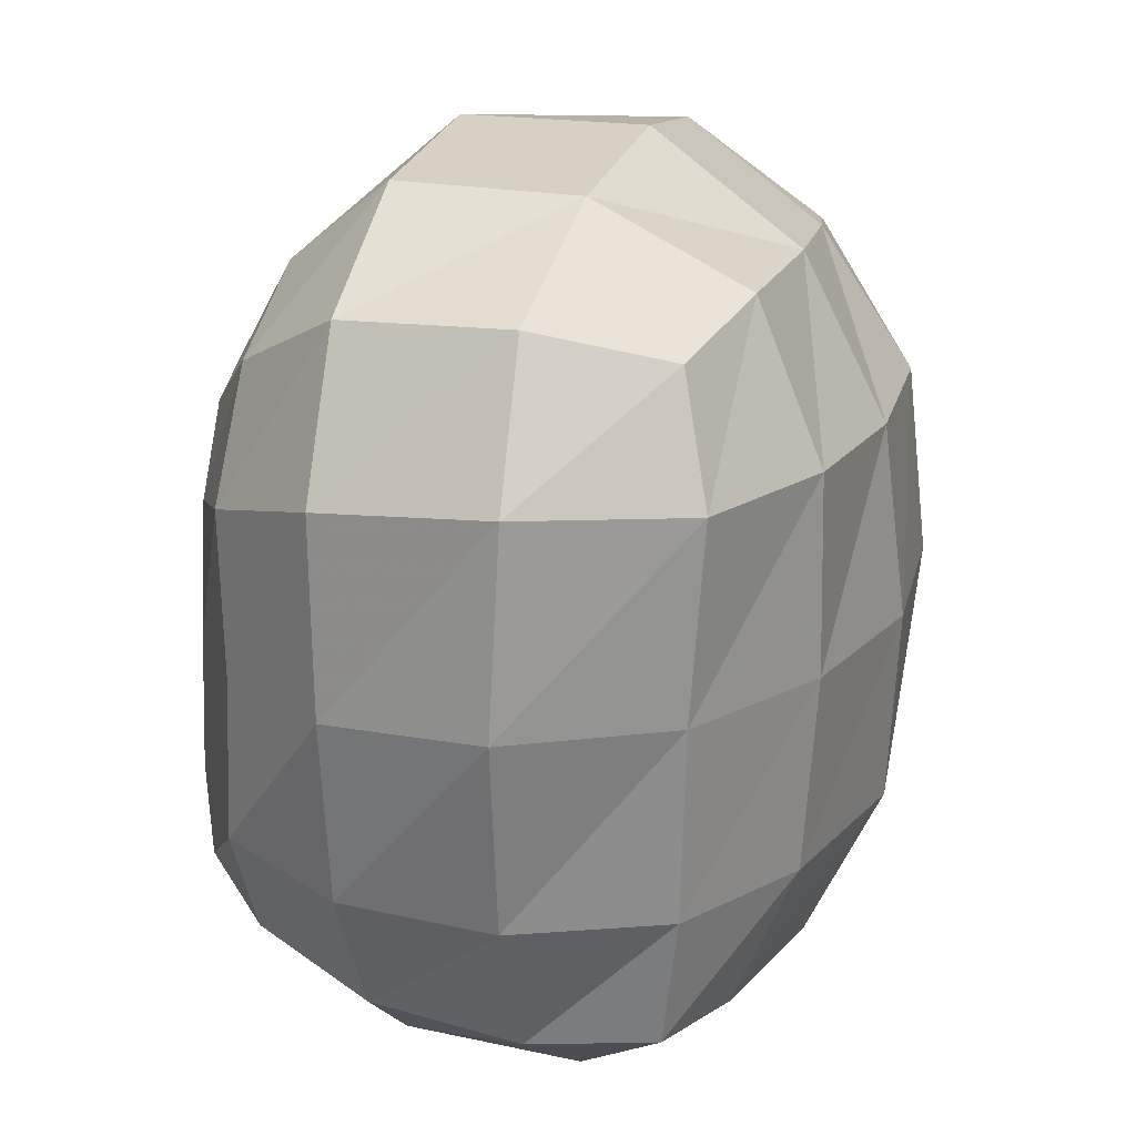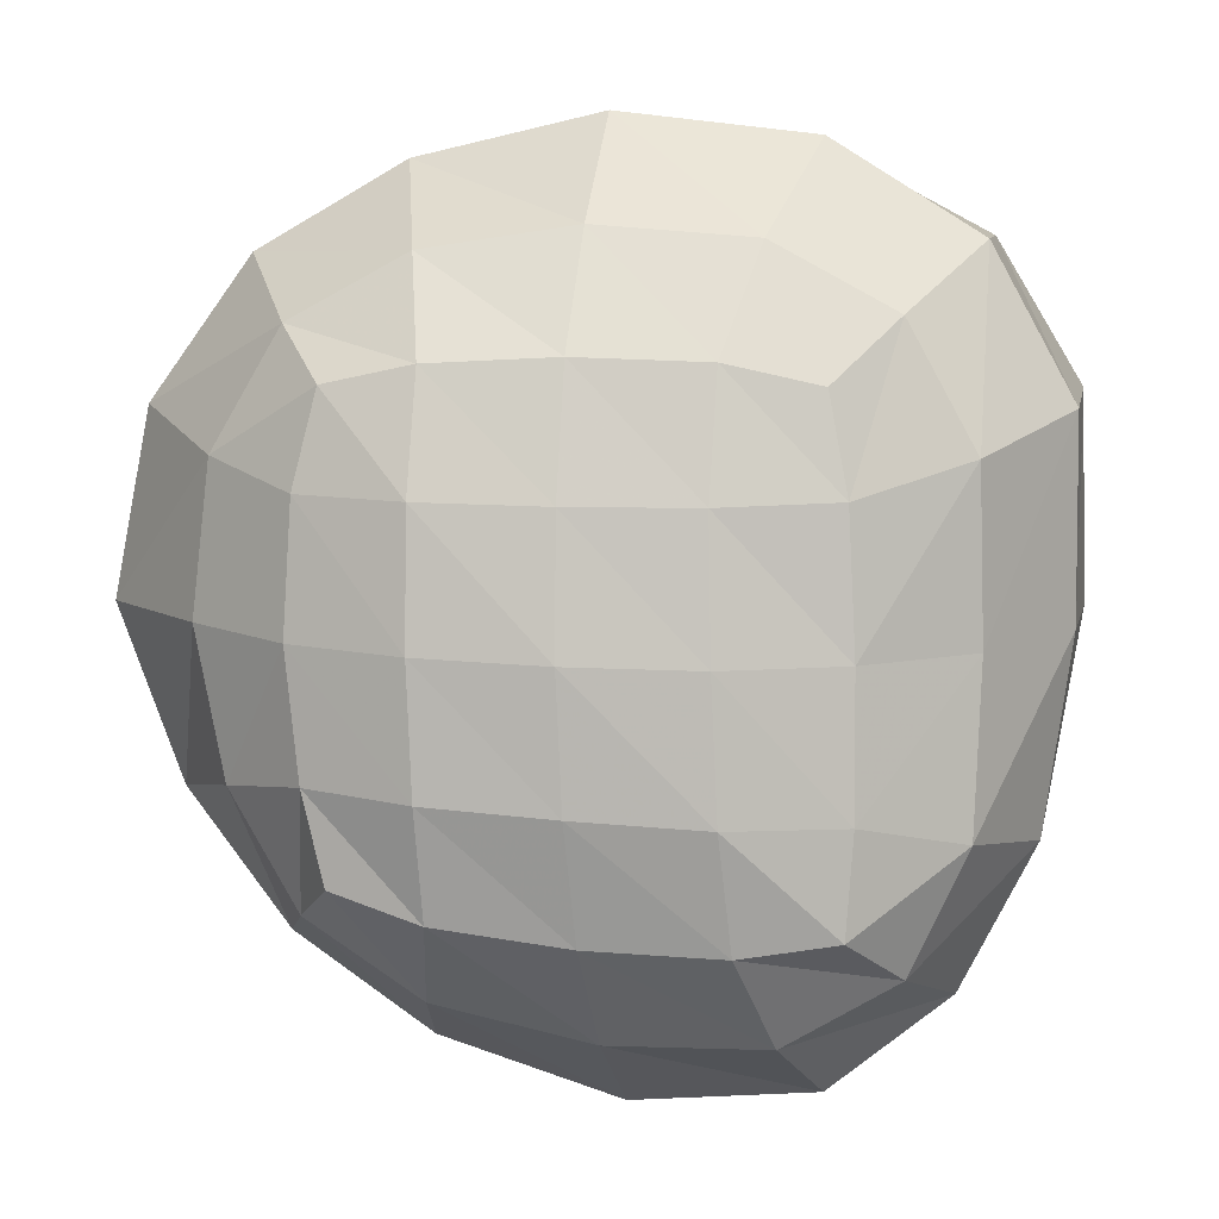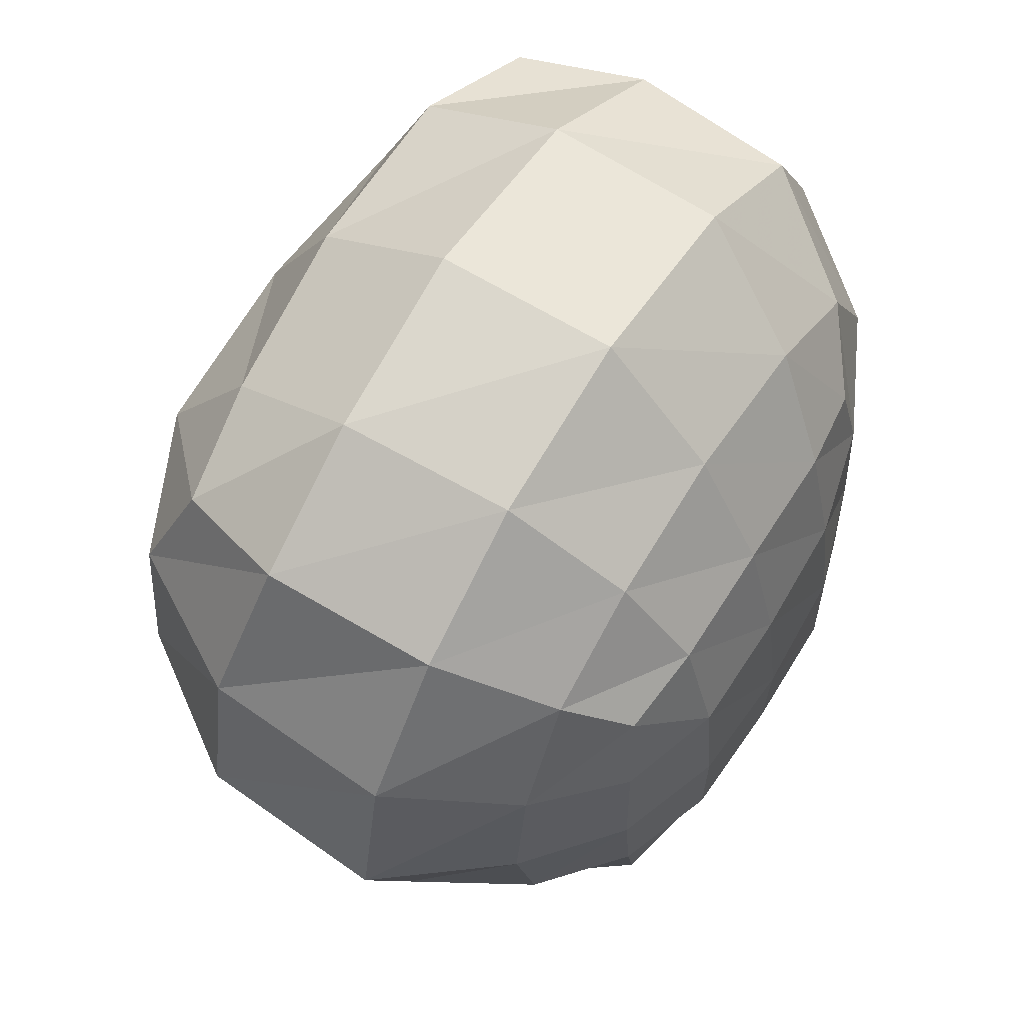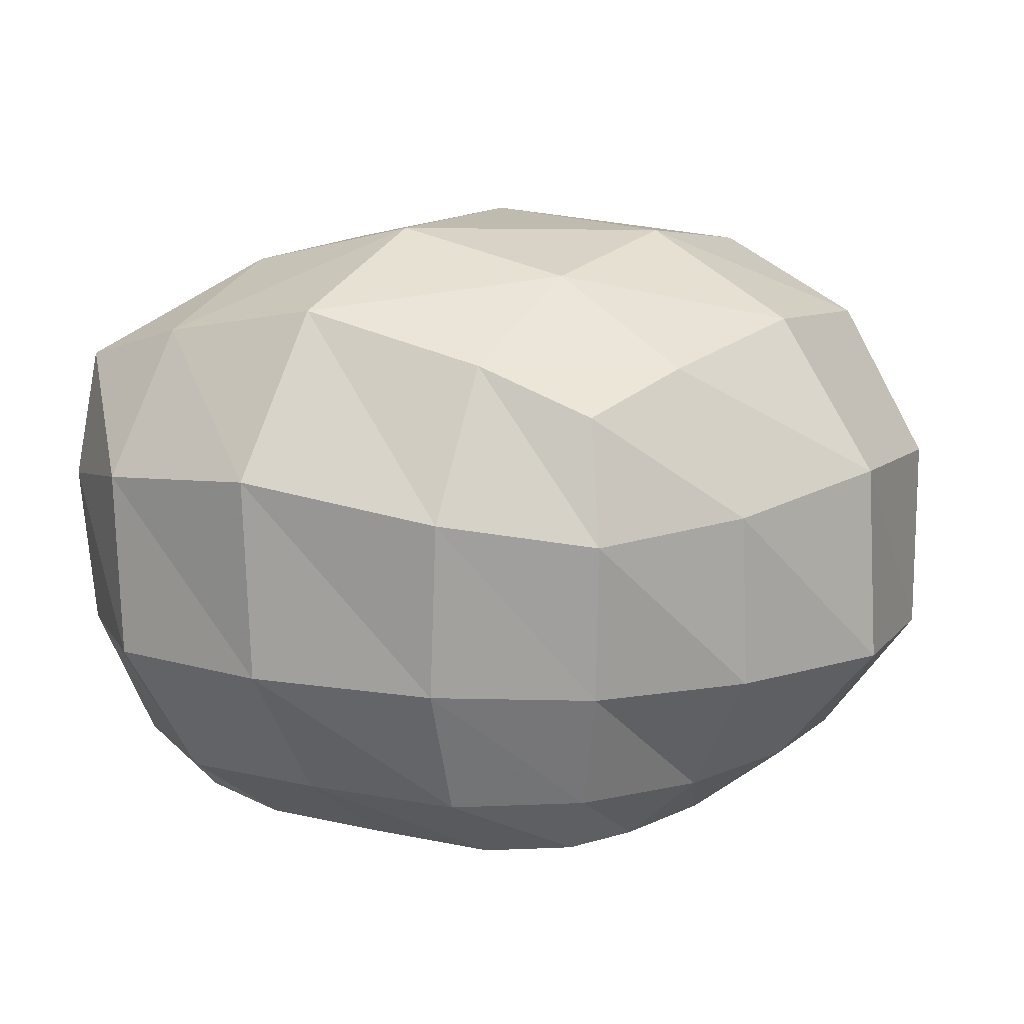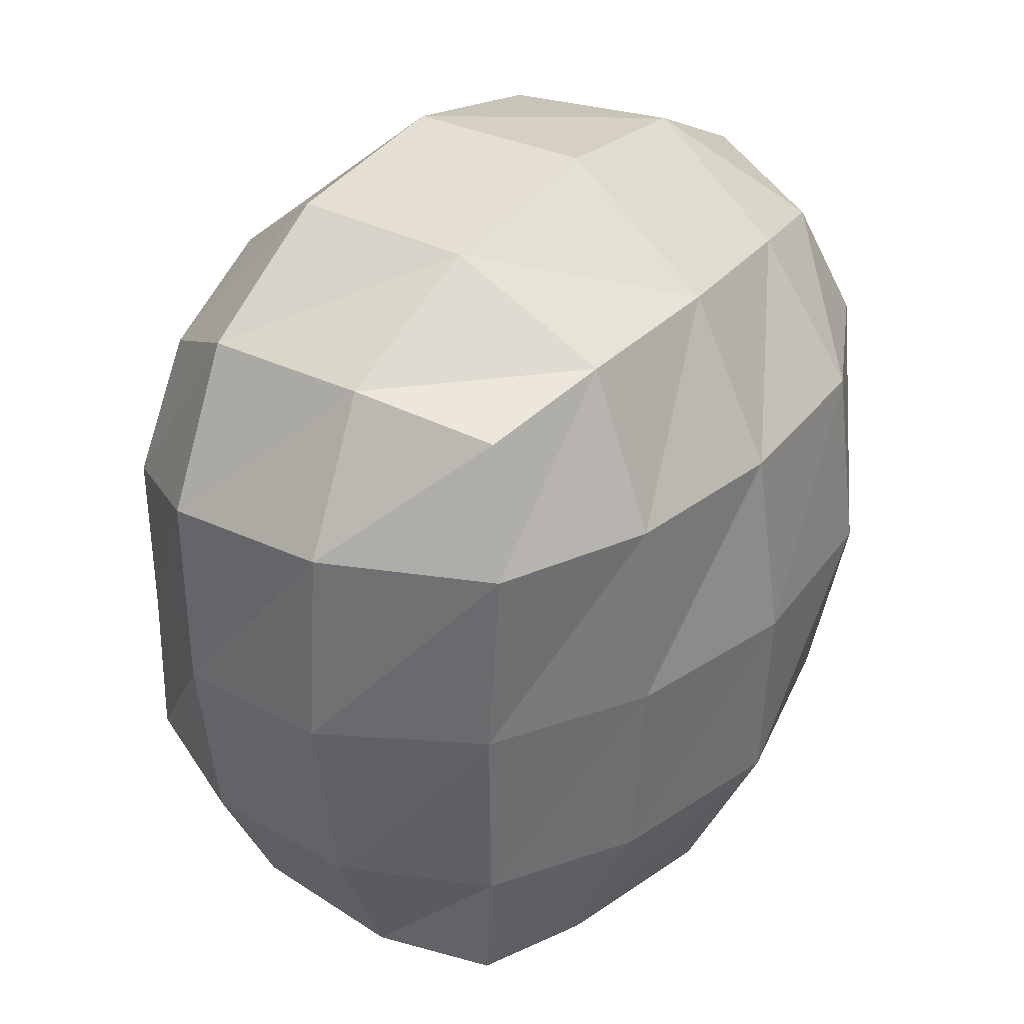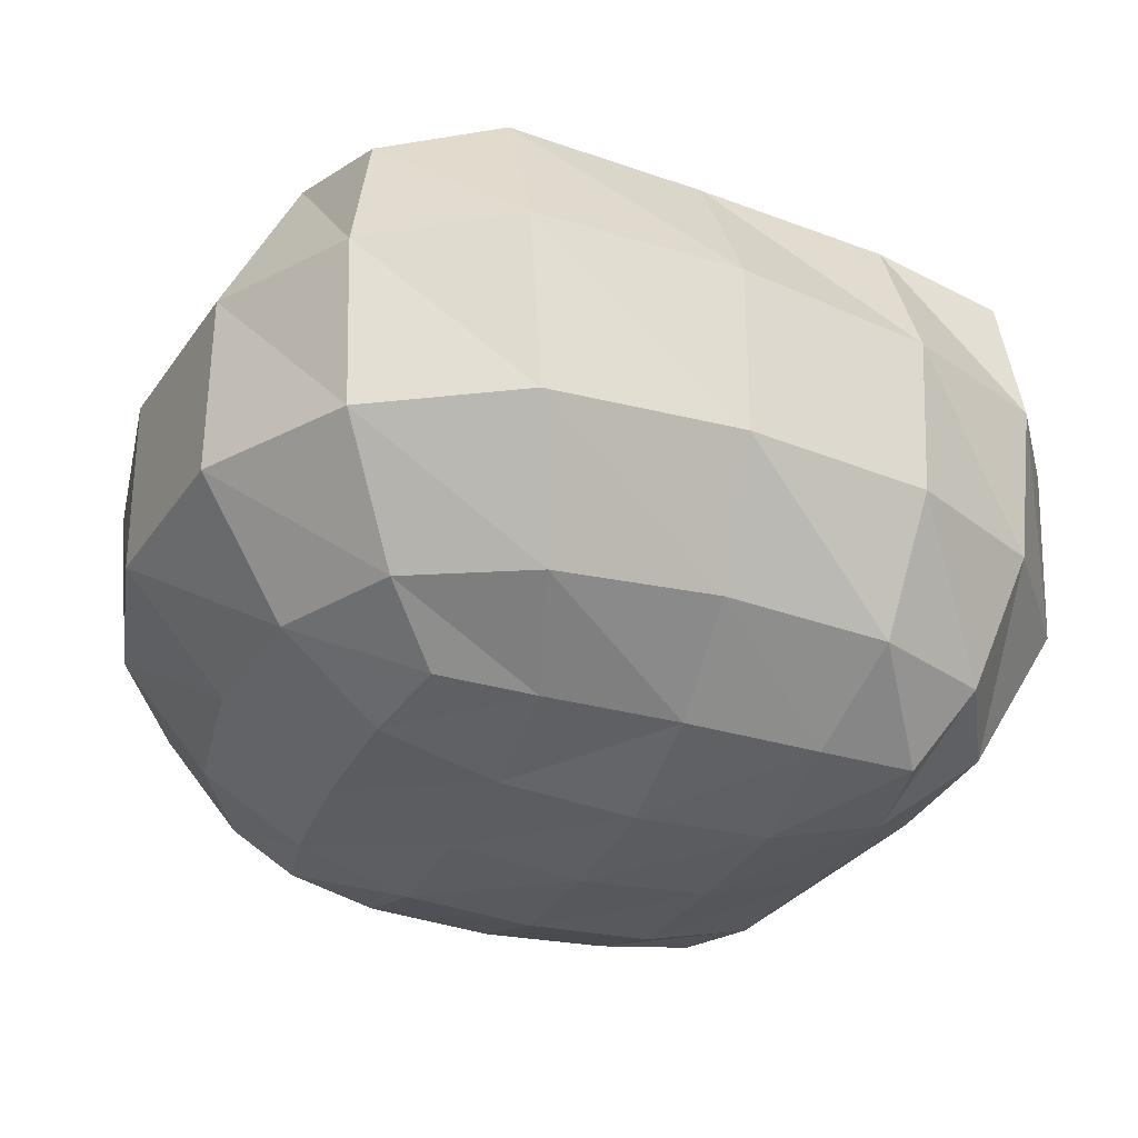
<metadata>
{"format":"obj","ext":"obj","renderer":"f3d","projection":"perspective","resolution":1024,"background":"white","views":[{"elev":20.6,"azim":107.8,"up":"+Z"},{"elev":5.6,"azim":6.9,"up":"+Z"},{"elev":64.2,"azim":-56.2,"up":"+Z"},{"elev":10.2,"azim":-147.7,"up":"+Y"},{"elev":33.0,"azim":125.1,"up":"+Z"},{"elev":-30.7,"azim":68.7,"up":"+Y"}]}
</metadata>
<code>
o Cube
v 0.3843 -0.0106 -0.4866
v 0.3507 0.02609 0.3731
v -0.4419 0.001421 0.3749
v -0.4304 -0.02685 -0.4171
v 0.5463 0.888 -0.633
v 0.5479 0.9107 0.5706
v -0.5766 0.8733 0.5436
v -0.5464 0.8286 -0.5462
v 0.397 -0.005694 -0.05312
v -0.03001 -0.03844 -0.5001
v 0.5543 0.3544 -0.6418
v -0.05194 -0.008729 0.419
v 0.5951 0.342 0.6064
v -0.4917 -0.03429 -0.02687
v -0.6189 0.3216 0.588
v -0.5617 0.3104 -0.5512
v 0.6113 0.9431 -0.01652
v -0.01618 1.005 -0.6797
v -0.02326 0.9644 0.6206
v -0.6691 0.9696 -0.0242
v -0.05461 -0.1032 -0.04923
v -0.02786 1.164 -0.03324
v 0.7431 0.356 -0.03011
v -0.0247 0.3392 0.8169
v -0.863 0.3216 0.003716
v 0.005358 0.3361 -0.8355
v 0.3848 0.002661 0.1979
v -0.2694 -0.0472 -0.4672
v 0.5746 0.6487 -0.6637
v -0.2821 -0.01331 0.4082
v 0.6077 0.662 0.62
v -0.4677 -0.03389 -0.2536
v -0.646 0.6425 0.6233
v -0.5877 0.6021 -0.5871
v 0.6177 0.9712 0.3486
v -0.3525 0.918 -0.6197
v -0.3544 0.9212 0.585
v -0.6146 0.9019 -0.346
v 0.3979 -0.01394 -0.3041
v 0.2116 -0.03419 -0.5104
v 0.4757 0.1174 -0.5692
v 0.1833 -0.002111 0.4108
v 0.4638 0.1252 0.4835
v -0.4801 -0.0233 0.2061
v -0.5217 0.1102 0.4708
v -0.4961 0.08882 -0.482
v 0.5812 0.9253 -0.383
v 0.3204 0.9493 -0.6645
v 0.3197 0.9674 0.6305
v -0.6434 0.9551 0.3272
v -0.2868 -0.09691 -0.03894
v 0.1812 -0.08332 -0.05503
v -0.04458 -0.09465 -0.287
v -0.05693 -0.07361 0.1923
v -0.01061 1.123 0.3258
v -0.03824 1.143 -0.3921
v 0.3242 1.095 -0.02198
v -0.3898 1.131 -0.03342
v 0.7427 0.3503 0.3321
v 0.6905 0.353 -0.3796
v 0.5918 0.1301 -0.04529
v 0.7677 0.6606 -0.0188
v -0.3556 0.3326 0.741
v 0.328 0.3407 0.7745
v -0.03803 0.1229 0.6256
v -0.03737 0.6827 0.8163
v -0.744 0.3154 -0.3086
v -0.8006 0.3223 0.3361
v -0.6721 0.1019 -0.009509
v -0.8497 0.6847 -0.003953
v -0.3176 0.3203 -0.7267
v 0.3362 0.3407 -0.8122
v 0.002297 0.7075 -0.8629
v -0.0107 0.09501 -0.683
v -0.2876 -0.0772 0.1982
v -0.3725 1.095 0.3215
v 0.7618 0.6799 0.3594
v -0.3857 0.656 0.7625
v -0.7498 0.6343 -0.3404
v -0.2901 0.08144 -0.6174
v -0.2777 -0.09229 -0.2699
v 0.1925 -0.08361 -0.3013
v 0.175 -0.05774 0.1912
v 0.34 1.092 0.3469
v 0.3179 1.068 -0.3877
v -0.3764 1.063 -0.3707
v 0.5846 0.119 0.2597
v 0.579 0.113 -0.3487
v 0.698 0.6503 -0.3901
v -0.3113 0.1147 0.5854
v 0.2458 0.122 0.6028
v 0.3295 0.6827 0.7716
v -0.6179 0.09443 -0.2721
v -0.6425 0.1019 0.26
v -0.7959 0.6754 0.3577
v -0.3519 0.6455 -0.7584
v 0.3475 0.6816 -0.82
v 0.2728 0.09513 -0.6821
f 75 30 3 44
f 76 50 7 37
f 77 35 6 31
f 78 37 7 33
f 79 38 8 34
f 80 28 4 46
f 81 51 14 32
f 82 52 21 53
f 83 42 12 54
f 84 55 19 49
f 85 56 22 57
f 86 38 20 58
f 87 59 13 43
f 88 60 23 61
f 89 47 17 62
f 90 63 15 45
f 91 64 24 65
f 92 49 19 66
f 93 67 16 46
f 94 68 25 69
f 95 50 20 70
f 96 71 16 34
f 97 72 26 73
f 98 40 10 74
f 51 75 44 14
f 21 54 75 51
f 54 12 30 75
f 55 76 37 19
f 22 58 76 55
f 58 20 50 76
f 59 77 31 13
f 23 62 77 59
f 62 17 35 77
f 63 78 33 15
f 24 66 78 63
f 66 19 37 78
f 67 79 34 16
f 25 70 79 67
f 70 20 38 79
f 71 80 46 16
f 26 74 80 71
f 74 10 28 80
f 28 81 32 4
f 10 53 81 28
f 53 21 51 81
f 40 82 53 10
f 1 39 82 40
f 39 9 52 82
f 52 83 54 21
f 9 27 83 52
f 27 2 42 83
f 35 84 49 6
f 17 57 84 35
f 57 22 55 84
f 47 85 57 17
f 5 48 85 47
f 48 18 56 85
f 56 86 58 22
f 18 36 86 56
f 36 8 38 86
f 27 87 43 2
f 9 61 87 27
f 61 23 59 87
f 39 88 61 9
f 1 41 88 39
f 41 11 60 88
f 60 89 62 23
f 11 29 89 60
f 29 5 47 89
f 30 90 45 3
f 12 65 90 30
f 65 24 63 90
f 42 91 65 12
f 2 43 91 42
f 43 13 64 91
f 64 92 66 24
f 13 31 92 64
f 31 6 49 92
f 32 93 46 4
f 14 69 93 32
f 69 25 67 93
f 44 94 69 14
f 3 45 94 44
f 45 15 68 94
f 68 95 70 25
f 15 33 95 68
f 33 7 50 95
f 36 96 34 8
f 18 73 96 36
f 73 26 71 96
f 48 97 73 18
f 5 29 97 48
f 29 11 72 97
f 72 98 74 26
f 11 41 98 72
f 41 1 40 98

</code>
